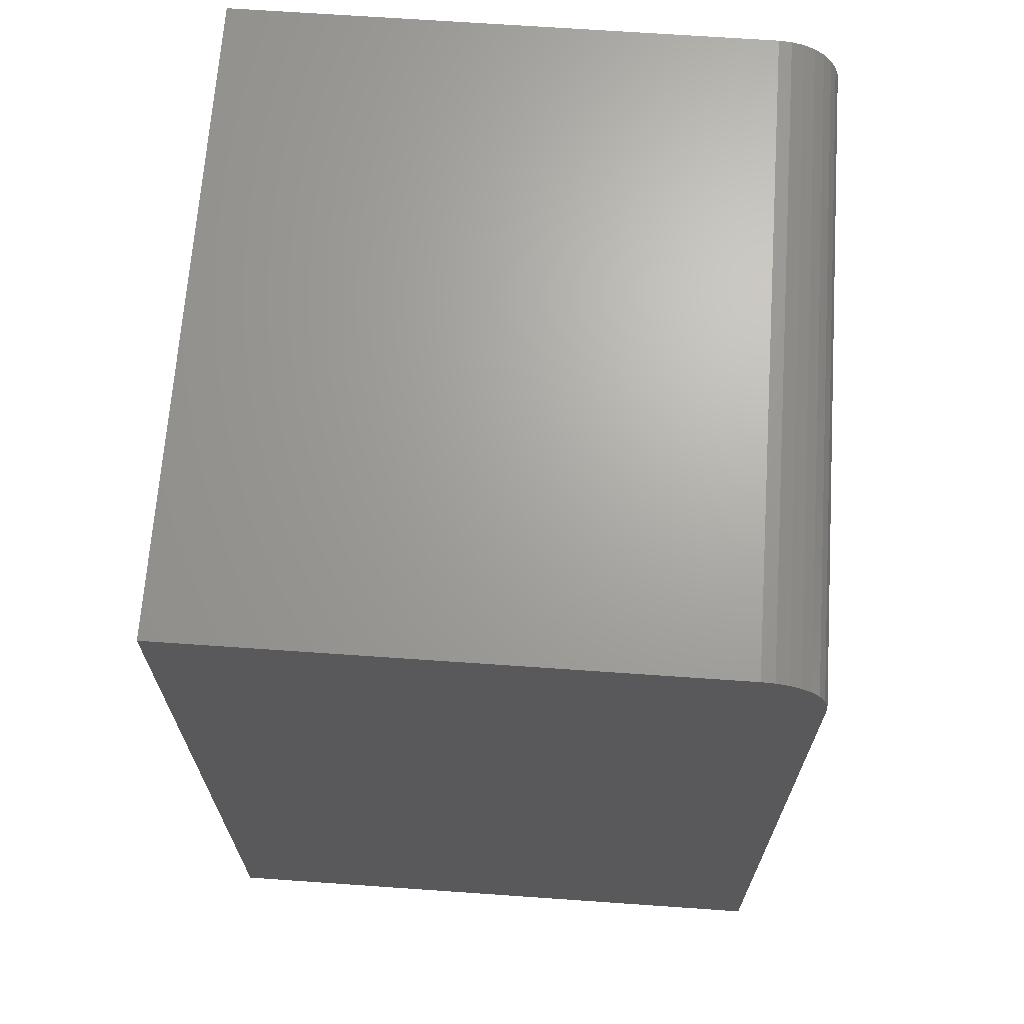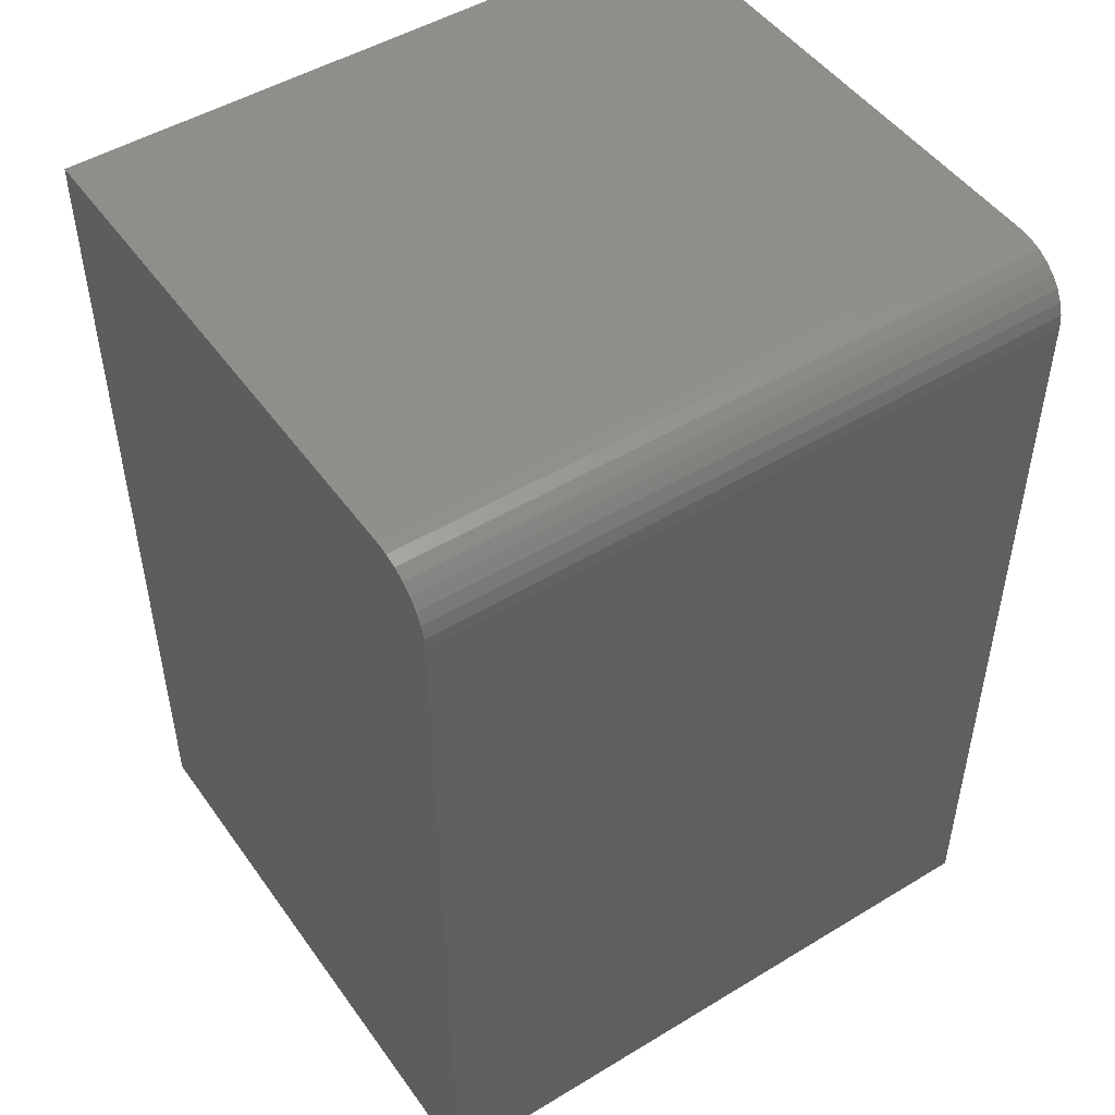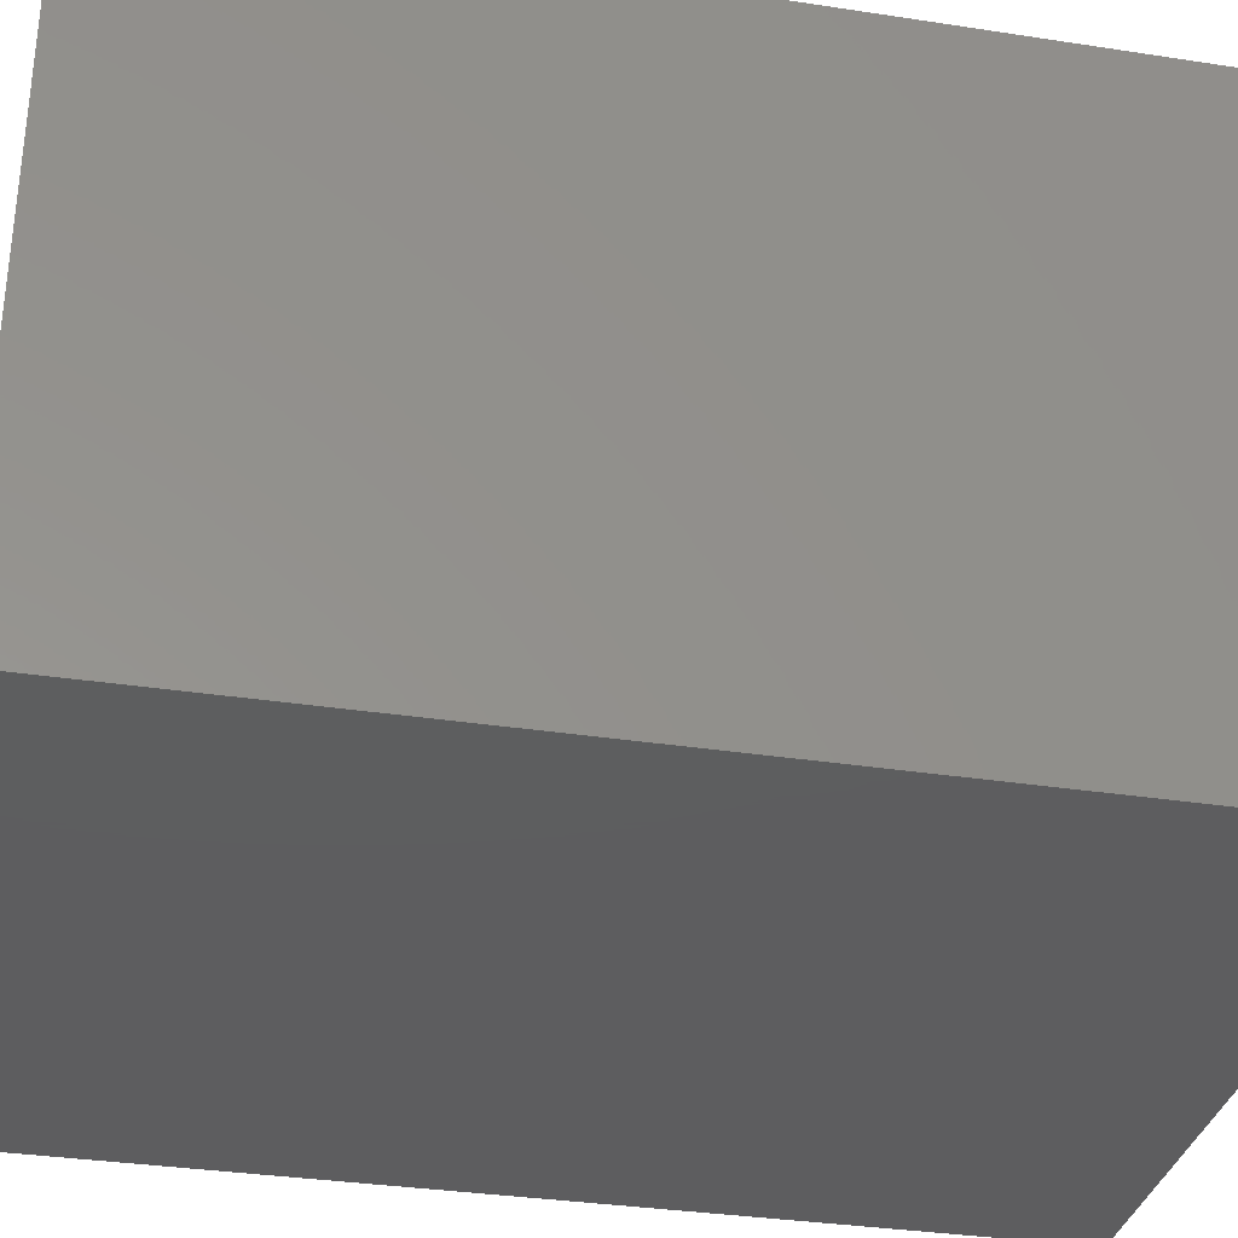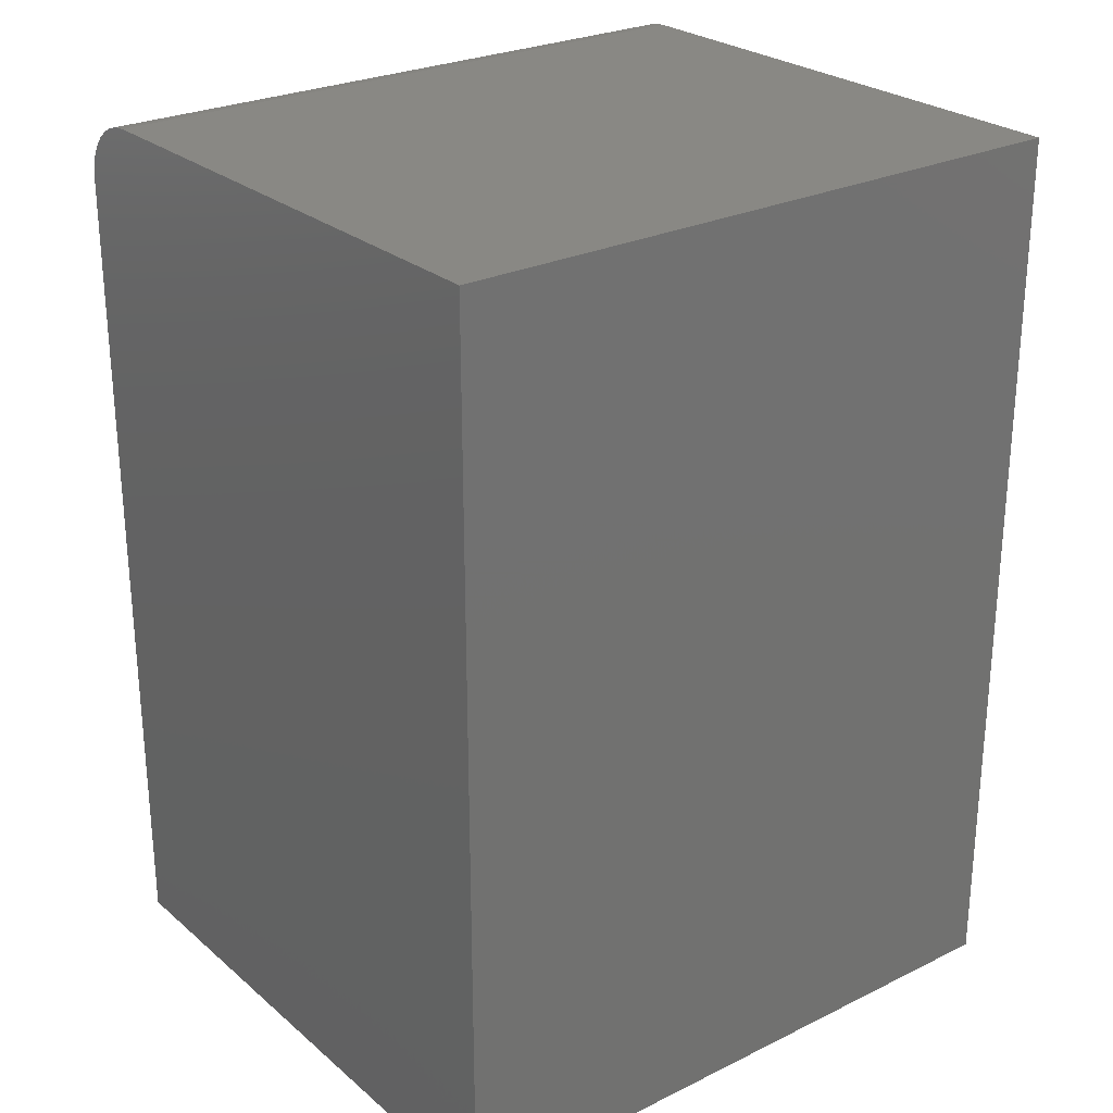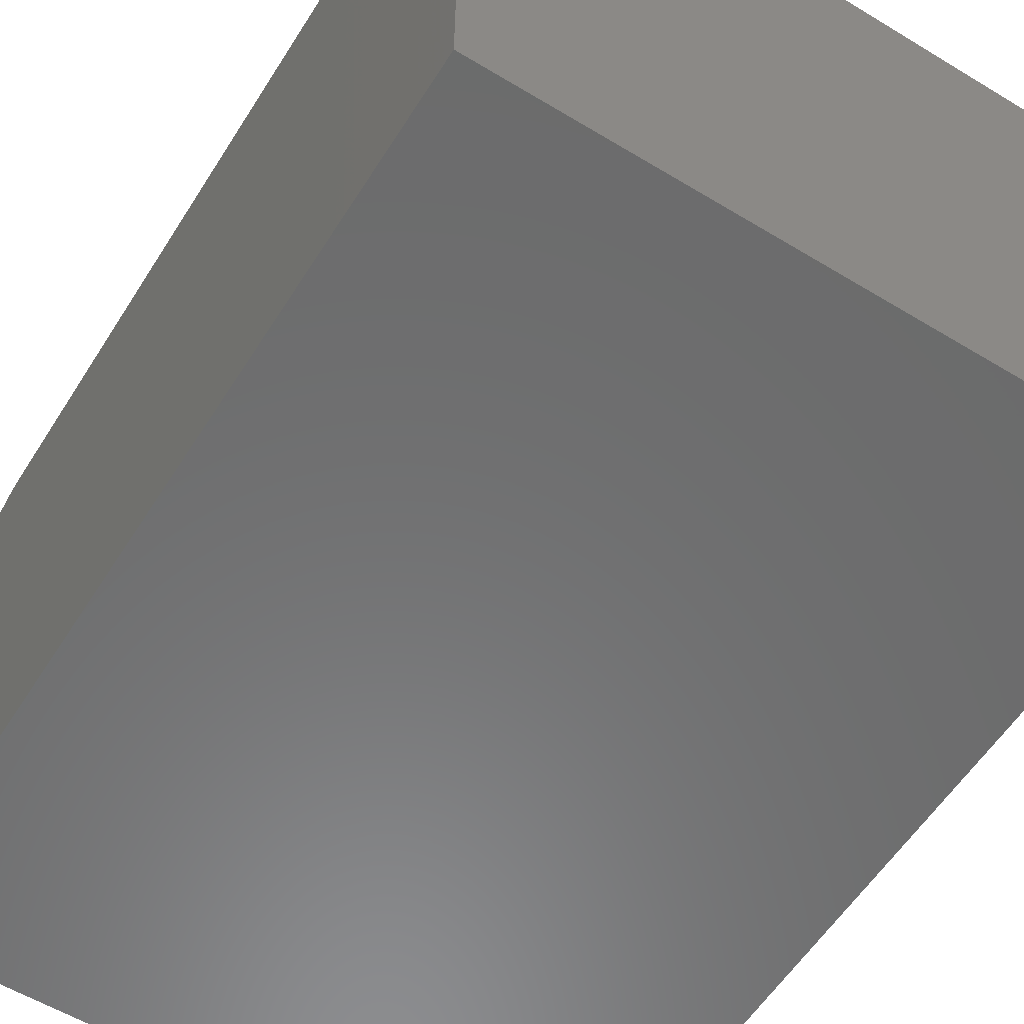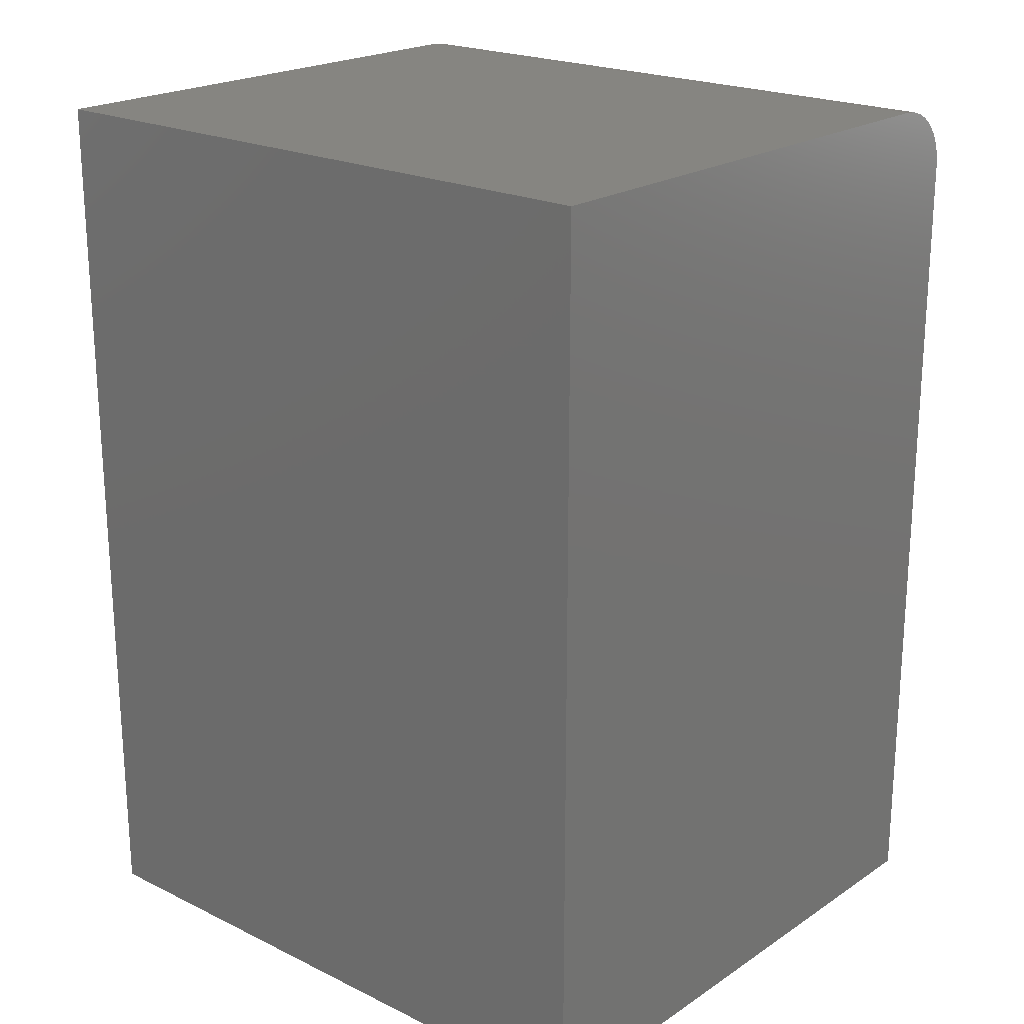
<metadata>
{"format":"stl","ext":"stl","renderer":"f3d","projection":"perspective","resolution":1024,"background":"white","views":[{"elev":67.6,"azim":-86.0,"up":"+Y"},{"elev":48.7,"azim":-34.0,"up":"+Y"},{"elev":-33.2,"azim":78.0,"up":"+Z"},{"elev":26.2,"azim":142.4,"up":"+Y"},{"elev":-57.8,"azim":-32.1,"up":"+Z"},{"elev":21.2,"azim":-139.2,"up":"+Y"}]}
</metadata>
<code>
# stl→obj: 24 verts, 44 faces
v 0.5469 0.6953 0.5053
v 0.5469 0.7162 0.5011
v 0.5469 0.706 0.5042
v 0.5469 3.094e-17 0.5053
v 0.5469 0 0
v 0.5469 0.75 -4.592e-17
v 0.5469 0.75 0.4506
v 0.5469 0.7489 0.4612
v 0.5469 0.7458 0.4715
v 0.5469 0.7408 0.481
v 0.5469 0.734 0.4892
v 0.5469 0.7257 0.496
v 0 0.706 0.5042
v 0 0.7162 0.5011
v 0 0.6953 0.5053
v 0 3.094e-17 0.5053
v 0 0.7257 0.496
v 0 0.734 0.4892
v 0 0.7408 0.481
v 0 0.7458 0.4715
v 0 0.7489 0.4612
v 0 0.75 0.4506
v 0 0.75 -4.592e-17
v 0 0 0
f 1 2 3
f 4 5 6
f 4 6 7
f 4 7 8
f 4 8 9
f 4 9 10
f 4 10 11
f 4 11 12
f 4 12 2
f 4 2 1
f 13 14 15
f 16 15 14
f 16 14 17
f 16 17 18
f 16 18 19
f 16 19 20
f 16 20 21
f 16 21 22
f 16 22 23
f 16 23 24
f 1 15 4
f 4 15 16
f 23 22 6
f 6 22 7
f 15 1 13
f 13 1 3
f 13 3 14
f 14 3 2
f 14 2 17
f 17 2 12
f 17 12 18
f 18 12 11
f 18 11 19
f 19 11 10
f 19 10 20
f 20 10 9
f 20 9 21
f 21 9 8
f 21 8 22
f 22 8 7
f 16 24 4
f 4 24 5
f 5 24 6
f 6 24 23

</code>
